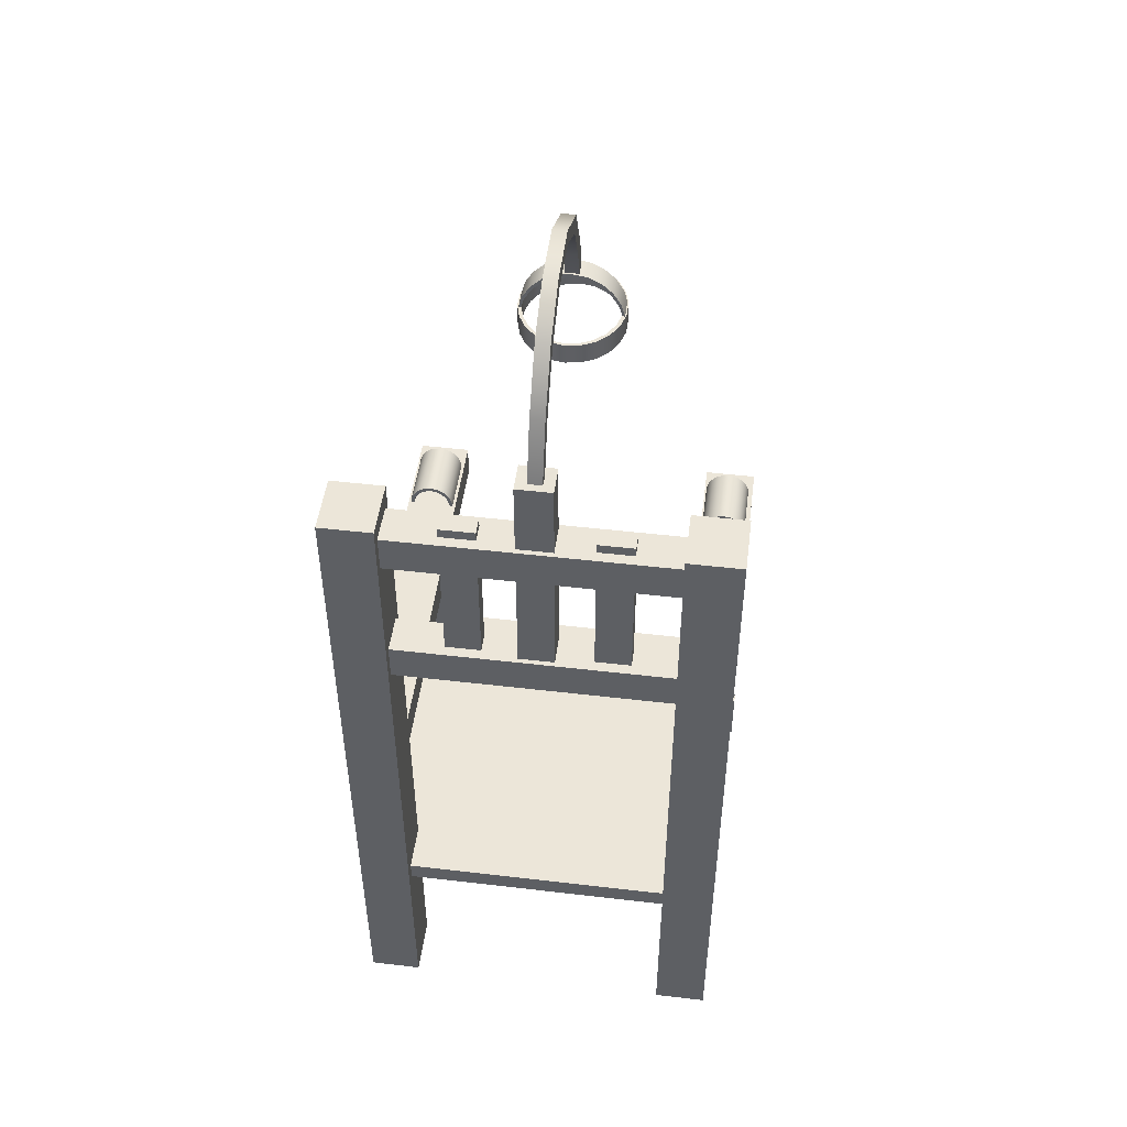
<metadata>
{"format":"obj","ext":"obj","renderer":"f3d","projection":"perspective","resolution":1024,"background":"white","views":[{"elev":48.8,"azim":-172.6,"up":"+Y"}]}
</metadata>
<code>
o torture_device_002
v -0.3664 1.08 -0.3056
v -0.3664 1.441 -0.3056
v -0.2632 1.441 -0.3056
v -0.2632 1.08 -0.3056
v -0.2632 1.441 -0.1943
v -0.2632 1.08 -0.1943
v -0.3664 1.441 -0.1943
v -0.3664 1.08 -0.1943
v 0.2671 1.08 -0.3056
v 0.2671 1.441 -0.3056
v 0.3686 1.441 -0.3056
v 0.3686 1.08 -0.3056
v 0.3686 1.441 -0.1943
v 0.3686 1.08 -0.1943
v 0.2671 1.441 -0.1943
v 0.2671 1.08 -0.1943
v -0.3664 0.7705 -0.2951
v -0.3664 0.7705 0.554
v -0.2632 0.7705 0.554
v -0.2632 0.7705 -0.2951
v -0.2632 0.7033 0.554
v -0.2632 0.7033 -0.2951
v -0.3664 0.7033 0.554
v -0.3664 0.7033 -0.2951
v 0.2671 0.7705 -0.2951
v 0.2671 0.7705 0.554
v 0.3686 0.7705 0.554
v 0.3686 0.7705 -0.2951
v 0.3686 0.7033 0.554
v 0.3686 0.7033 -0.2951
v 0.2671 0.7033 0.554
v 0.2671 0.7033 -0.2951
v -0.3548 0.7052 0.3736
v -0.3548 -0 0.3736
v -0.2748 -0 0.3736
v -0.2748 0.7052 0.3736
v -0.2748 -0 0.2878
v -0.2748 0.7052 0.2878
v -0.3548 -0 0.2878
v -0.3548 0.7052 0.2878
v 0.2787 0.7052 0.3736
v 0.2787 -0 0.3736
v 0.357 -0 0.3736
v 0.357 0.7052 0.3736
v 0.357 -0 0.2878
v 0.357 0.7052 0.2878
v 0.2787 -0 0.2878
v 0.2787 0.7052 0.2878
v -0.3601 0.3396 -0.2843
v -0.3601 0.3797 -0.2843
v 0.3627 0.3797 -0.2843
v 0.3627 0.3396 -0.2843
v 0.3627 0.3797 0.4015
v 0.3627 0.3396 0.4015
v -0.3601 0.3797 0.4015
v -0.3601 0.3396 0.4015
v -0.2921 1.029 -0.2872
v -0.2921 1.104 -0.2872
v 0.296 1.104 -0.2872
v 0.296 1.029 -0.2872
v 0.296 1.104 -0.2127
v 0.296 1.029 -0.2127
v -0.2921 1.104 -0.2127
v -0.2921 1.029 -0.2127
v -0.2921 1.329 -0.2872
v -0.2921 1.404 -0.2872
v 0.296 1.404 -0.2872
v 0.296 1.329 -0.2872
v 0.296 1.404 -0.2127
v 0.296 1.329 -0.2127
v -0.2921 1.404 -0.2127
v -0.2921 1.329 -0.2127
v 0.2671 0 -0.1943
v 0.2671 0.3601 -0.1943
v 0.2671 0.3601 -0.3056
v 0.2671 0 -0.3056
v 0.2671 0.7203 -0.1943
v 0.2671 0.7203 -0.3056
v 0.3686 0 -0.1943
v 0.3686 0.3601 -0.1943
v 0.3686 0.7203 -0.1943
v 0.3686 0 -0.3056
v 0.3686 0.3601 -0.3056
v 0.3686 0.7203 -0.3056
v -0.3664 0 -0.1943
v -0.3664 0.3601 -0.1943
v -0.3664 0.3601 -0.3056
v -0.3664 0 -0.3056
v -0.3664 0.7203 -0.1943
v -0.3664 0.7203 -0.3056
v -0.2632 0 -0.1943
v -0.2632 0.3601 -0.1943
v -0.2632 0.7203 -0.1943
v -0.2632 0 -0.3056
v -0.2632 0.3601 -0.3056
v -0.2632 0.7203 -0.3056
v -0.01771 1.553 -0.2634
v -0.01771 1.548 -0.2366
v -0.01771 1.645 -0.2021
v -0.01771 1.666 -0.226
v 0.0089 1.645 -0.2021
v 0.0089 1.744 -0.1348
v -0.01771 1.744 -0.1348
v 0.0089 1.553 -0.2634
v 0.0089 1.666 -0.226
v 0.0089 1.548 -0.2366
v -0.01771 1.772 -0.1536
v -0.01771 1.797 -0.04616
v -0.01771 1.826 -0.05866
v 0.0089 1.772 -0.1536
v -0.01771 1.8 0.06065
v -0.01771 1.831 0.05819
v 0.0089 1.826 -0.05866
v 0.0089 1.797 -0.04613
v 0.0089 1.8 0.06075
v 0.0089 1.745 0.155
v -0.01771 1.745 0.1548
v 0.0089 1.831 0.05826
v -0.01771 1.772 0.1729
v -0.01771 1.655 0.2043
v -0.01771 1.662 0.2347
v 0.0089 1.772 0.1731
v 0.0089 1.662 0.235
v -0.01771 1.591 0.2576
v 0.0089 1.591 0.258
v 0.0089 1.655 0.2046
v -0.01771 1.591 0.226
v 0.0089 1.591 0.2263
v -0.1987 0.1937 0.4192
v -0.1987 0.0727 0.4192
v -0.1971 0.0727 0.4326
v -0.1971 0.1937 0.4326
v -0.1926 0.0727 0.4446
v -0.1926 0.1937 0.4446
v -0.1853 0.0727 0.455
v -0.1853 0.1937 0.455
v -0.1759 0.0727 0.4629
v -0.1759 0.1937 0.4629
v -0.1649 0.0727 0.4679
v -0.1649 0.1937 0.4679
v -0.1531 0.0727 0.4696
v -0.1531 0.1937 0.4696
v -0.1413 0.0727 0.4679
v -0.1413 0.1937 0.4679
v -0.1303 0.0727 0.4629
v -0.1303 0.1937 0.4629
v -0.1209 0.0727 0.455
v -0.1209 0.1937 0.455
v -0.1136 0.0727 0.4446
v -0.1136 0.1937 0.4446
v -0.1091 0.0727 0.4326
v -0.1091 0.1937 0.4326
v -0.1075 0.0727 0.4192
v -0.1075 0.1937 0.4192
v -0.1913 0.1937 0.4186
v -0.19 0.1937 0.4305
v -0.19 0.0727 0.4305
v -0.1913 0.0727 0.4186
v -0.1862 0.1937 0.4406
v -0.1862 0.0727 0.4406
v -0.1801 0.1937 0.4492
v -0.1801 0.0727 0.4492
v -0.1722 0.1937 0.4559
v -0.1722 0.0727 0.4559
v -0.163 0.1937 0.4601
v -0.163 0.0727 0.4601
v -0.1531 0.1937 0.4615
v -0.1531 0.0727 0.4615
v -0.1432 0.1937 0.4601
v -0.1432 0.0727 0.4601
v -0.134 0.1937 0.4559
v -0.134 0.0727 0.4559
v -0.1261 0.1937 0.4492
v -0.1261 0.0727 0.4492
v -0.12 0.1937 0.4406
v -0.12 0.0727 0.4406
v -0.1162 0.1937 0.4305
v -0.1162 0.0727 0.4305
v -0.1148 0.1937 0.4186
v -0.1148 0.0727 0.4186
v 0.1109 0.1937 0.4192
v 0.1109 0.0727 0.4192
v 0.1124 0.0727 0.4326
v 0.1124 0.1937 0.4326
v 0.117 0.0727 0.4446
v 0.117 0.1937 0.4446
v 0.1242 0.0727 0.455
v 0.1242 0.1937 0.455
v 0.1337 0.0727 0.4629
v 0.1337 0.1937 0.4629
v 0.1447 0.0727 0.4679
v 0.1447 0.1937 0.4679
v 0.1565 0.0727 0.4696
v 0.1565 0.1937 0.4696
v 0.1683 0.0727 0.4679
v 0.1683 0.1937 0.4679
v 0.1793 0.0727 0.4629
v 0.1793 0.1937 0.4629
v 0.1887 0.0727 0.455
v 0.1887 0.1937 0.455
v 0.1959 0.0727 0.4446
v 0.1959 0.1937 0.4446
v 0.2005 0.0727 0.4326
v 0.2005 0.1937 0.4326
v 0.202 0.0727 0.4192
v 0.202 0.1937 0.4192
v 0.1182 0.1937 0.4186
v 0.1196 0.1937 0.4305
v 0.1196 0.0727 0.4305
v 0.1182 0.0727 0.4186
v 0.1234 0.1937 0.4406
v 0.1234 0.0727 0.4406
v 0.1294 0.1937 0.4492
v 0.1294 0.0727 0.4492
v 0.1374 0.1937 0.4559
v 0.1374 0.0727 0.4559
v 0.1466 0.1937 0.4601
v 0.1466 0.0727 0.4601
v 0.1565 0.1937 0.4615
v 0.1565 0.0727 0.4615
v 0.1664 0.1937 0.4601
v 0.1664 0.0727 0.4601
v 0.1756 0.1937 0.4559
v 0.1756 0.0727 0.4559
v 0.1835 0.1937 0.4492
v 0.1835 0.0727 0.4492
v 0.1895 0.1937 0.4406
v 0.1895 0.0727 0.4406
v 0.1934 0.1937 0.4305
v 0.1934 0.0727 0.4305
v 0.1947 0.1937 0.4186
v 0.1947 0.0727 0.4186
v -0.1148 0.0727 0.3886
v -0.1075 0.0727 0.3892
v -0.1987 0.0727 0.3892
v -0.1913 0.0727 0.3886
v 0.202 0.0727 0.3892
v 0.202 0.1937 0.3892
v 0.1947 0.1937 0.3886
v 0.1947 0.0727 0.3886
v -0.1913 0.1937 0.3886
v -0.1987 0.1937 0.3892
v 0.1109 0.1937 0.3892
v 0.1109 0.0727 0.3892
v 0.1182 0.0727 0.3886
v 0.1182 0.1937 0.3886
v -0.1075 0.1937 0.3892
v -0.1148 0.1937 0.3886
v -0.3573 0.7687 0.3828
v -0.3573 0.7687 0.5038
v -0.3557 0.782 0.5038
v -0.3557 0.782 0.3828
v -0.3512 0.7941 0.5038
v -0.3512 0.7941 0.3828
v -0.3439 0.8044 0.5038
v -0.3439 0.8044 0.3828
v -0.3345 0.8124 0.5038
v -0.3345 0.8124 0.3828
v -0.3235 0.8174 0.5038
v -0.3235 0.8174 0.3828
v -0.3117 0.8191 0.5038
v -0.3117 0.8191 0.3828
v -0.2999 0.8174 0.5038
v -0.2999 0.8174 0.3828
v -0.2889 0.8124 0.5038
v -0.2889 0.8124 0.3828
v -0.2795 0.8044 0.5038
v -0.2795 0.8044 0.3828
v -0.2722 0.7941 0.5038
v -0.2722 0.7941 0.3828
v -0.2677 0.782 0.5038
v -0.2677 0.782 0.3828
v -0.2661 0.7687 0.5038
v -0.2661 0.7687 0.3828
v -0.35 0.768 0.3828
v -0.3486 0.7799 0.3828
v -0.3486 0.7799 0.5038
v -0.35 0.768 0.5038
v -0.3448 0.79 0.3828
v -0.3448 0.79 0.5038
v -0.3387 0.7987 0.3828
v -0.3387 0.7987 0.5038
v -0.3308 0.8054 0.3828
v -0.3308 0.8054 0.5038
v -0.3216 0.8096 0.3828
v -0.3216 0.8096 0.5038
v -0.3117 0.811 0.3828
v -0.3117 0.811 0.5038
v -0.3018 0.8096 0.3828
v -0.3018 0.8096 0.5038
v -0.2926 0.8054 0.3828
v -0.2926 0.8054 0.5038
v -0.2847 0.7987 0.3828
v -0.2847 0.7987 0.5038
v -0.2786 0.79 0.3828
v -0.2786 0.79 0.5038
v -0.2748 0.7799 0.3828
v -0.2748 0.7799 0.5038
v -0.2734 0.768 0.3828
v -0.2734 0.768 0.5038
v 0.2729 0.7687 0.3828
v 0.2729 0.7687 0.5038
v 0.2745 0.782 0.5038
v 0.2745 0.782 0.3828
v 0.279 0.7941 0.5038
v 0.279 0.7941 0.3828
v 0.2863 0.8044 0.5038
v 0.2863 0.8044 0.3828
v 0.2957 0.8124 0.5038
v 0.2957 0.8124 0.3828
v 0.3067 0.8174 0.5038
v 0.3067 0.8174 0.3828
v 0.3185 0.8191 0.5038
v 0.3185 0.8191 0.3828
v 0.3303 0.8174 0.5038
v 0.3303 0.8174 0.3828
v 0.3413 0.8124 0.5038
v 0.3413 0.8124 0.3828
v 0.3507 0.8044 0.5038
v 0.3507 0.8044 0.3828
v 0.358 0.7941 0.5038
v 0.358 0.7941 0.3828
v 0.3625 0.782 0.5038
v 0.3625 0.782 0.3828
v 0.3641 0.7687 0.5038
v 0.3641 0.7687 0.3828
v 0.2803 0.768 0.3828
v 0.2816 0.7799 0.3828
v 0.2816 0.7799 0.5038
v 0.2803 0.768 0.5038
v 0.2854 0.79 0.3828
v 0.2854 0.79 0.5038
v 0.2915 0.7987 0.3828
v 0.2915 0.7987 0.5038
v 0.2994 0.8054 0.3828
v 0.2994 0.8054 0.5038
v 0.3086 0.8096 0.3828
v 0.3086 0.8096 0.5038
v 0.3185 0.811 0.3828
v 0.3185 0.811 0.5038
v 0.3284 0.8096 0.3828
v 0.3284 0.8096 0.5038
v 0.3376 0.8054 0.3828
v 0.3376 0.8054 0.5038
v 0.3455 0.7987 0.3828
v 0.3455 0.7987 0.5038
v 0.3516 0.79 0.3828
v 0.3516 0.79 0.5038
v 0.3554 0.7799 0.3828
v 0.3554 0.7799 0.5038
v 0.3568 0.768 0.3828
v 0.3568 0.768 0.5038
v 0.09643 1.463 0.2596
v 0.09643 1.505 0.2596
v 0.08783 1.505 0.29
v 0.08783 1.463 0.29
v 0.07175 1.505 0.3166
v 0.07175 1.463 0.3166
v 0.04951 1.505 0.3371
v 0.04951 1.463 0.3371
v 0.02289 1.505 0.3499
v 0.02289 1.463 0.3499
v -0.005929 1.505 0.354
v -0.005929 1.463 0.354
v -0.03463 1.505 0.349
v -0.03463 1.463 0.349
v -0.06088 1.505 0.3353
v -0.06088 1.463 0.3353
v -0.08256 1.505 0.3141
v -0.08256 1.463 0.3141
v -0.09791 1.505 0.287
v -0.09791 1.463 0.287
v -0.1057 1.505 0.2563
v -0.1057 1.463 0.2563
v -0.1052 1.505 0.2244
v -0.1052 1.463 0.2244
v -0.09664 1.505 0.1939
v -0.09664 1.463 0.1939
v -0.08056 1.505 0.1674
v -0.08056 1.463 0.1674
v -0.05832 1.505 0.1469
v -0.05832 1.463 0.1469
v -0.03171 1.505 0.1341
v -0.03171 1.463 0.1341
v -0.002883 1.505 0.13
v -0.002883 1.463 0.13
v 0.02582 1.505 0.135
v 0.02582 1.463 0.135
v 0.05207 1.505 0.1487
v 0.05207 1.463 0.1487
v 0.07375 1.505 0.1699
v 0.07375 1.463 0.1699
v 0.08909 1.505 0.197
v 0.08909 1.463 0.197
v 0.09686 1.505 0.2277
v 0.09686 1.463 0.2277
v 0.08905 1.463 0.2583
v 0.08071 1.463 0.2878
v 0.08071 1.505 0.2878
v 0.08905 1.505 0.2583
v 0.06523 1.463 0.3134
v 0.06523 1.505 0.3134
v 0.04405 1.463 0.333
v 0.04405 1.505 0.333
v 0.01928 1.463 0.3449
v 0.01928 1.505 0.3449
v -0.006776 1.463 0.3486
v -0.006776 1.505 0.3486
v -0.03232 1.463 0.3442
v -0.03232 1.505 0.3442
v -0.05604 1.463 0.3318
v -0.05604 1.505 0.3318
v -0.0762 1.463 0.312
v -0.0762 1.505 0.312
v -0.0908 1.463 0.2862
v -0.0908 1.505 0.2862
v -0.09828 1.463 0.2566
v -0.09828 1.505 0.2566
v -0.09786 1.463 0.2257
v -0.09786 1.505 0.2257
v -0.08953 1.463 0.1962
v -0.08953 1.505 0.1962
v -0.07404 1.463 0.1706
v -0.07404 1.505 0.1706
v -0.05287 1.463 0.151
v -0.05287 1.505 0.151
v -0.02809 1.463 0.139
v -0.02809 1.505 0.139
v -0.002036 1.463 0.1353
v -0.002036 1.505 0.1353
v 0.02351 1.463 0.1398
v 0.02351 1.505 0.1398
v 0.04723 1.463 0.1522
v 0.04723 1.505 0.1522
v 0.06739 1.463 0.172
v 0.06739 1.505 0.172
v 0.08199 1.463 0.1978
v 0.08199 1.505 0.1978
v 0.08947 1.463 0.2274
v 0.08947 1.505 0.2274
v -0.004419 1.595 0.2212
v -0.004419 1.595 0.2627
v 0.02398 1.59 0.2627
v 0.02398 1.59 0.2212
v 0.05007 1.577 0.2627
v 0.05007 1.577 0.2212
v 0.07175 1.557 0.2627
v 0.07175 1.557 0.2212
v 0.08726 1.53 0.2627
v 0.08726 1.53 0.2212
v 0.09534 1.5 0.2627
v 0.09534 1.5 0.2212
v -0.1041 1.5 0.2212
v -0.1041 1.5 0.2627
v -0.0961 1.53 0.2627
v -0.0961 1.53 0.2212
v -0.08059 1.557 0.2627
v -0.08059 1.557 0.2212
v -0.05891 1.577 0.2627
v -0.05891 1.577 0.2212
v -0.03281 1.59 0.2627
v -0.03281 1.59 0.2212
v -0.004419 1.587 0.2212
v 0.0231 1.583 0.2212
v 0.0231 1.583 0.2627
v -0.004419 1.587 0.2627
v 0.04826 1.57 0.2212
v 0.04826 1.57 0.2627
v 0.06893 1.55 0.2212
v 0.06893 1.55 0.2627
v 0.0834 1.526 0.2212
v 0.0834 1.526 0.2627
v 0.09074 1.498 0.2212
v 0.09074 1.498 0.2627
v -0.09945 1.498 0.2212
v -0.09224 1.526 0.2212
v -0.09224 1.526 0.2627
v -0.09945 1.498 0.2627
v -0.07776 1.55 0.2212
v -0.07776 1.55 0.2627
v -0.0571 1.57 0.2212
v -0.0571 1.57 0.2627
v -0.03193 1.583 0.2212
v -0.03193 1.583 0.2627
v -0.1097 1.062 -0.2676
v -0.1776 1.062 -0.2676
v -0.1776 1.423 -0.2676
v -0.1097 1.423 -0.2676
v -0.1776 1.423 -0.2324
v -0.1097 1.423 -0.2324
v -0.1776 1.062 -0.2324
v -0.1097 1.062 -0.2324
v 0.02956 1.062 -0.2783
v -0.03837 1.062 -0.2783
v -0.03837 1.553 -0.2783
v 0.02956 1.553 -0.2783
v 0.02956 1.553 -0.2217
v -0.03837 1.553 -0.2217
v -0.03837 1.062 -0.2217
v 0.02956 1.062 -0.2217
v 0.1662 1.062 -0.2676
v 0.09829 1.062 -0.2676
v 0.09829 1.423 -0.2676
v 0.1662 1.423 -0.2676
v 0.09829 1.423 -0.2324
v 0.1662 1.423 -0.2324
v 0.09829 1.062 -0.2324
v 0.1662 1.062 -0.2324
v -0.3727 0.07824 0.374
v -0.3727 0.1974 0.374
v 0.3674 0.1974 0.374
v 0.3674 0.07824 0.374
v 0.3674 0.1974 0.3928
v 0.3674 0.07824 0.3928
v -0.3727 0.1974 0.3928
v -0.3727 0.07824 0.3928
f 1 2 3 4
f 4 3 5 6
f 6 5 7 8
f 8 7 2 1
f 5 3 2 7
f 9 10 11 12
f 12 11 13 14
f 14 13 15 16
f 16 15 10 9
f 13 11 10 15
f 17 18 19 20
f 20 19 21 22
f 22 21 23 24
f 24 23 18 17
f 21 19 18 23
f 25 26 27 28
f 28 27 29 30
f 30 29 31 32
f 32 31 26 25
f 29 27 26 31
f 33 34 35 36
f 36 35 37 38
f 38 37 39 40
f 40 39 34 33
f 41 42 43 44
f 44 43 45 46
f 46 45 47 48
f 48 47 42 41
f 49 50 51 52
f 52 51 53 54
f 54 53 55 56
f 56 55 50 49
f 52 54 56 49
f 53 51 50 55
f 57 58 59 60
f 60 59 61 62
f 62 61 63 64
f 64 63 58 57
f 60 62 64 57
f 61 59 58 63
f 65 66 67 68
f 68 67 69 70
f 70 69 71 72
f 72 71 66 65
f 68 70 72 65
f 69 67 66 71
f 73 74 75 76
f 74 77 78 75
f 77 16 9 78
f 79 80 74 73
f 80 81 77 74
f 81 14 16 77
f 82 83 80 79
f 83 84 81 80
f 84 12 14 81
f 76 75 83 82
f 75 78 84 83
f 78 9 12 84
f 85 86 87 88
f 86 89 90 87
f 89 8 1 90
f 91 92 86 85
f 92 93 89 86
f 93 6 8 89
f 94 95 92 91
f 95 96 93 92
f 96 4 6 93
f 88 87 95 94
f 87 90 96 95
f 90 1 4 96
f 97 98 99 100
f 99 101 102 103
f 104 97 100 105
f 98 106 101 99
f 106 104 105 101
f 107 103 108 109
f 101 105 110 102
f 100 99 103 107
f 105 100 107 110
f 109 108 111 112
f 110 107 109 113
f 103 102 114 108
f 102 110 113 114
f 111 115 116 117
f 113 109 112 118
f 108 114 115 111
f 114 113 118 115
f 119 117 120 121
f 115 118 122 116
f 112 111 117 119
f 118 112 119 122
f 123 121 124 125
f 122 119 121 123
f 117 116 126 120
f 116 122 123 126
f 125 124 127 128
f 120 126 128 127
f 126 123 125 128
f 121 120 127 124
f 129 130 131 132
f 132 131 133 134
f 134 133 135 136
f 136 135 137 138
f 138 137 139 140
f 140 139 141 142
f 142 141 143 144
f 144 143 145 146
f 146 145 147 148
f 148 147 149 150
f 150 149 151 152
f 152 151 153 154
f 155 156 157 158
f 156 159 160 157
f 159 161 162 160
f 161 163 164 162
f 163 165 166 164
f 165 167 168 166
f 167 169 170 168
f 169 171 172 170
f 171 173 174 172
f 173 175 176 174
f 175 177 178 176
f 177 179 180 178
f 133 160 162 135
f 143 170 172 145
f 132 156 155 129
f 142 167 165 140
f 152 177 175 150
f 130 158 157 131
f 139 166 168 141
f 149 176 178 151
f 138 163 161 136
f 148 173 171 146
f 135 162 164 137
f 145 172 174 147
f 134 159 156 132
f 144 169 167 142
f 154 179 177 152
f 131 157 160 133
f 141 168 170 143
f 151 178 180 153
f 140 165 163 138
f 150 175 173 148
f 137 164 166 139
f 147 174 176 149
f 136 161 159 134
f 146 171 169 144
f 181 182 183 184
f 184 183 185 186
f 186 185 187 188
f 188 187 189 190
f 190 189 191 192
f 192 191 193 194
f 194 193 195 196
f 196 195 197 198
f 198 197 199 200
f 200 199 201 202
f 202 201 203 204
f 204 203 205 206
f 207 208 209 210
f 208 211 212 209
f 211 213 214 212
f 213 215 216 214
f 215 217 218 216
f 217 219 220 218
f 219 221 222 220
f 221 223 224 222
f 223 225 226 224
f 225 227 228 226
f 227 229 230 228
f 229 231 232 230
f 185 212 214 187
f 195 222 224 197
f 184 208 207 181
f 194 219 217 192
f 204 229 227 202
f 182 210 209 183
f 191 218 220 193
f 201 228 230 203
f 190 215 213 188
f 200 225 223 198
f 187 214 216 189
f 197 224 226 199
f 186 211 208 184
f 196 221 219 194
f 206 231 229 204
f 183 209 212 185
f 193 220 222 195
f 203 230 232 205
f 192 217 215 190
f 202 227 225 200
f 189 216 218 191
f 199 226 228 201
f 188 213 211 186
f 198 223 221 196
f 180 233 234 153
f 130 235 236 158
f 205 237 238 206
f 231 239 240 232
f 155 241 242 129
f 181 243 244 182
f 210 245 246 207
f 206 238 239 231
f 232 240 237 205
f 182 244 245 210
f 153 234 247 154
f 179 248 233 180
f 207 246 243 181
f 129 242 235 130
f 158 236 241 155
f 154 247 248 179
f 249 250 251 252
f 252 251 253 254
f 254 253 255 256
f 256 255 257 258
f 258 257 259 260
f 260 259 261 262
f 262 261 263 264
f 264 263 265 266
f 266 265 267 268
f 268 267 269 270
f 270 269 271 272
f 272 271 273 274
f 275 276 277 278
f 276 279 280 277
f 279 281 282 280
f 281 283 284 282
f 283 285 286 284
f 285 287 288 286
f 287 289 290 288
f 289 291 292 290
f 291 293 294 292
f 293 295 296 294
f 295 297 298 296
f 297 299 300 298
f 253 280 282 255
f 263 290 292 265
f 252 276 275 249
f 262 287 285 260
f 272 297 295 270
f 250 278 277 251
f 259 286 288 261
f 269 296 298 271
f 258 283 281 256
f 268 293 291 266
f 255 282 284 257
f 265 292 294 267
f 254 279 276 252
f 264 289 287 262
f 274 299 297 272
f 251 277 280 253
f 261 288 290 263
f 271 298 300 273
f 260 285 283 258
f 270 295 293 268
f 257 284 286 259
f 267 294 296 269
f 256 281 279 254
f 266 291 289 264
f 301 302 303 304
f 304 303 305 306
f 306 305 307 308
f 308 307 309 310
f 310 309 311 312
f 312 311 313 314
f 314 313 315 316
f 316 315 317 318
f 318 317 319 320
f 320 319 321 322
f 322 321 323 324
f 324 323 325 326
f 327 328 329 330
f 328 331 332 329
f 331 333 334 332
f 333 335 336 334
f 335 337 338 336
f 337 339 340 338
f 339 341 342 340
f 341 343 344 342
f 343 345 346 344
f 345 347 348 346
f 347 349 350 348
f 349 351 352 350
f 305 332 334 307
f 315 342 344 317
f 304 328 327 301
f 314 339 337 312
f 324 349 347 322
f 302 330 329 303
f 311 338 340 313
f 321 348 350 323
f 310 335 333 308
f 320 345 343 318
f 307 334 336 309
f 317 344 346 319
f 306 331 328 304
f 316 341 339 314
f 326 351 349 324
f 303 329 332 305
f 313 340 342 315
f 323 350 352 325
f 312 337 335 310
f 322 347 345 320
f 309 336 338 311
f 319 346 348 321
f 308 333 331 306
f 318 343 341 316
f 353 354 355 356
f 356 355 357 358
f 358 357 359 360
f 360 359 361 362
f 362 361 363 364
f 364 363 365 366
f 366 365 367 368
f 368 367 369 370
f 370 369 371 372
f 372 371 373 374
f 374 373 375 376
f 376 375 377 378
f 378 377 379 380
f 380 379 381 382
f 382 381 383 384
f 384 383 385 386
f 386 385 387 388
f 388 387 389 390
f 390 389 391 392
f 392 391 393 394
f 394 393 395 396
f 396 395 354 353
f 397 398 399 400
f 398 401 402 399
f 401 403 404 402
f 403 405 406 404
f 405 407 408 406
f 407 409 410 408
f 409 411 412 410
f 411 413 414 412
f 413 415 416 414
f 415 417 418 416
f 417 419 420 418
f 419 421 422 420
f 421 423 424 422
f 423 425 426 424
f 425 427 428 426
f 427 429 430 428
f 429 431 432 430
f 431 433 434 432
f 433 435 436 434
f 435 437 438 436
f 437 439 440 438
f 439 397 400 440
f 359 404 406 361
f 377 422 424 379
f 395 440 400 354
f 372 415 413 370
f 390 433 431 388
f 369 414 416 371
f 387 432 434 389
f 364 407 405 362
f 382 425 423 380
f 356 398 397 353
f 361 406 408 363
f 379 424 426 381
f 374 417 415 372
f 392 435 433 390
f 354 400 399 355
f 371 416 418 373
f 389 434 436 391
f 366 409 407 364
f 384 427 425 382
f 363 408 410 365
f 381 426 428 383
f 358 401 398 356
f 376 419 417 374
f 394 437 435 392
f 355 399 402 357
f 373 418 420 375
f 391 436 438 393
f 368 411 409 366
f 386 429 427 384
f 365 410 412 367
f 383 428 430 385
f 360 403 401 358
f 378 421 419 376
f 396 439 437 394
f 357 402 404 359
f 375 420 422 377
f 393 438 440 395
f 370 413 411 368
f 388 431 429 386
f 367 412 414 369
f 385 430 432 387
f 362 405 403 360
f 380 423 421 378
f 353 397 439 396
f 441 442 443 444
f 444 443 445 446
f 446 445 447 448
f 448 447 449 450
f 450 449 451 452
f 453 454 455 456
f 456 455 457 458
f 458 457 459 460
f 460 459 461 462
f 462 461 442 441
f 463 464 465 466
f 464 467 468 465
f 467 469 470 468
f 469 471 472 470
f 471 473 474 472
f 475 476 477 478
f 476 479 480 477
f 479 481 482 480
f 481 483 484 482
f 483 463 466 484
f 447 470 472 449
f 461 484 466 442
f 456 476 475 453
f 454 478 477 455
f 452 473 471 450
f 444 464 463 441
f 449 472 474 451
f 458 479 476 456
f 442 466 465 443
f 455 477 480 457
f 446 467 464 444
f 460 481 479 458
f 443 465 468 445
f 457 480 482 459
f 448 469 467 446
f 462 483 481 460
f 445 468 470 447
f 459 482 484 461
f 450 471 469 448
f 441 463 483 462
f 485 486 487 488
f 488 487 489 490
f 490 489 491 492
f 492 491 486 485
f 488 490 492 485
f 489 487 486 491
f 493 494 495 496
f 497 498 499 500
f 500 499 494 493
f 496 497 500 493
f 498 495 494 499
f 501 502 503 504
f 504 503 505 506
f 506 505 507 508
f 508 507 502 501
f 504 506 508 501
f 505 503 502 507
f 509 510 511 512
f 512 511 513 514
f 514 513 515 516
f 516 515 510 509
f 512 514 516 509
f 513 511 510 515
f 97 104 496 495
f 104 106 497 496
f 98 97 495 498
f 106 98 498 497

</code>
